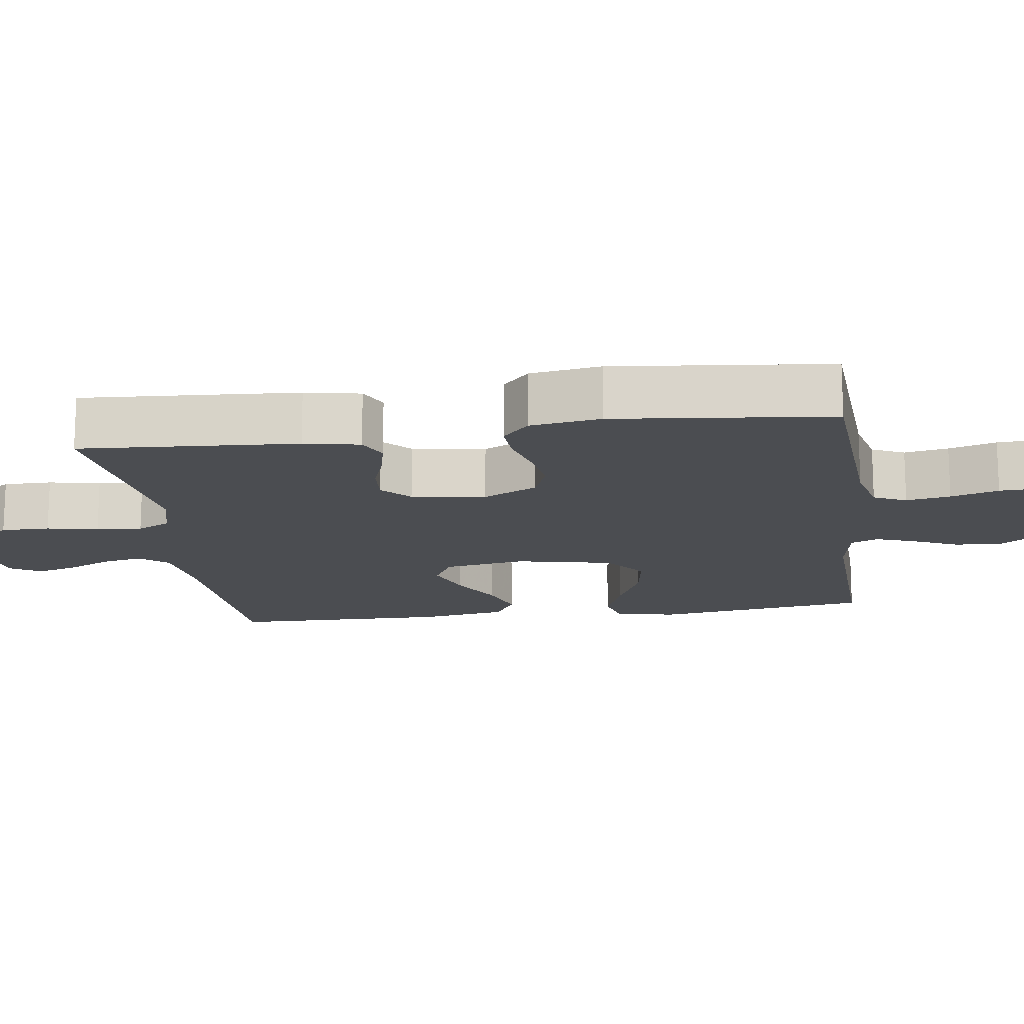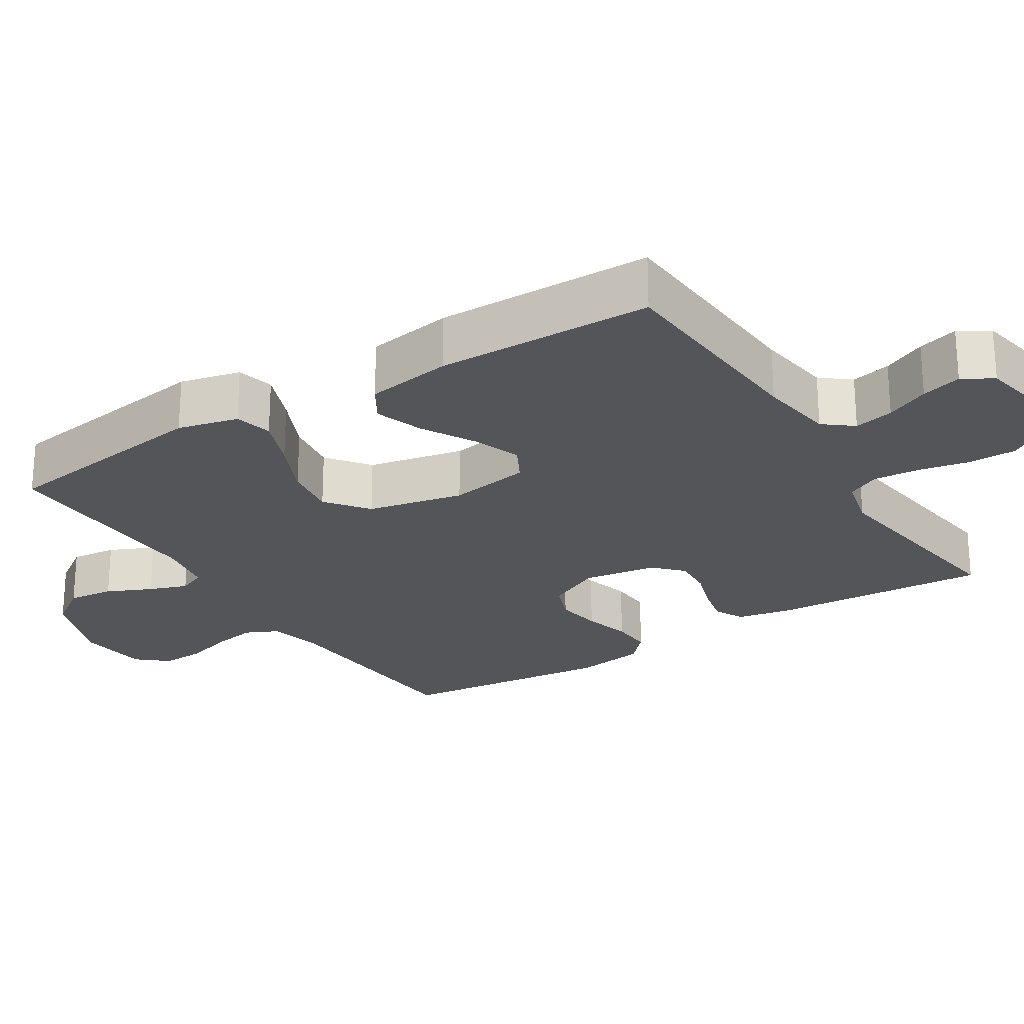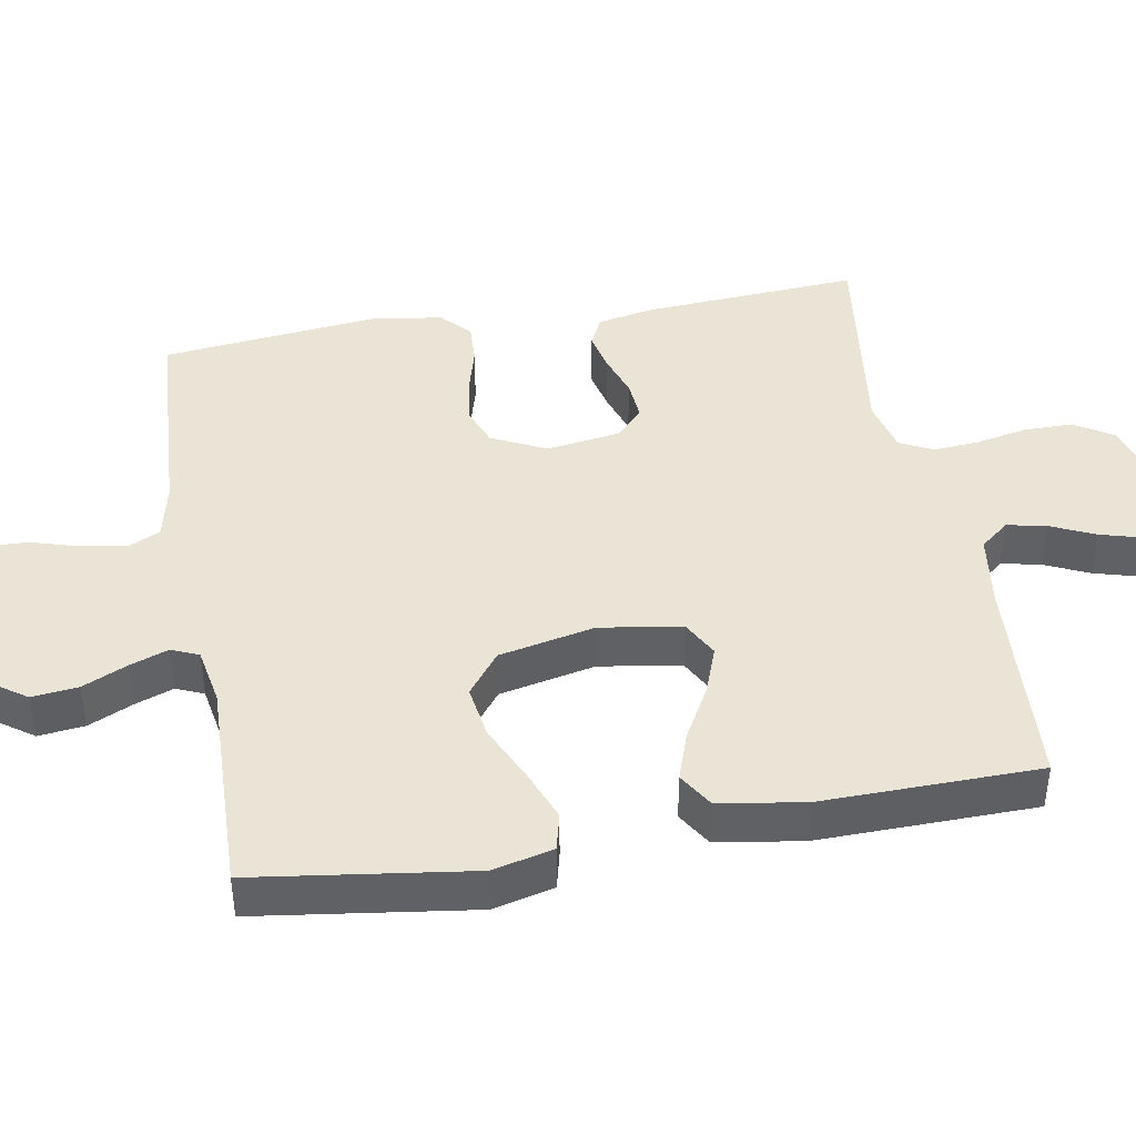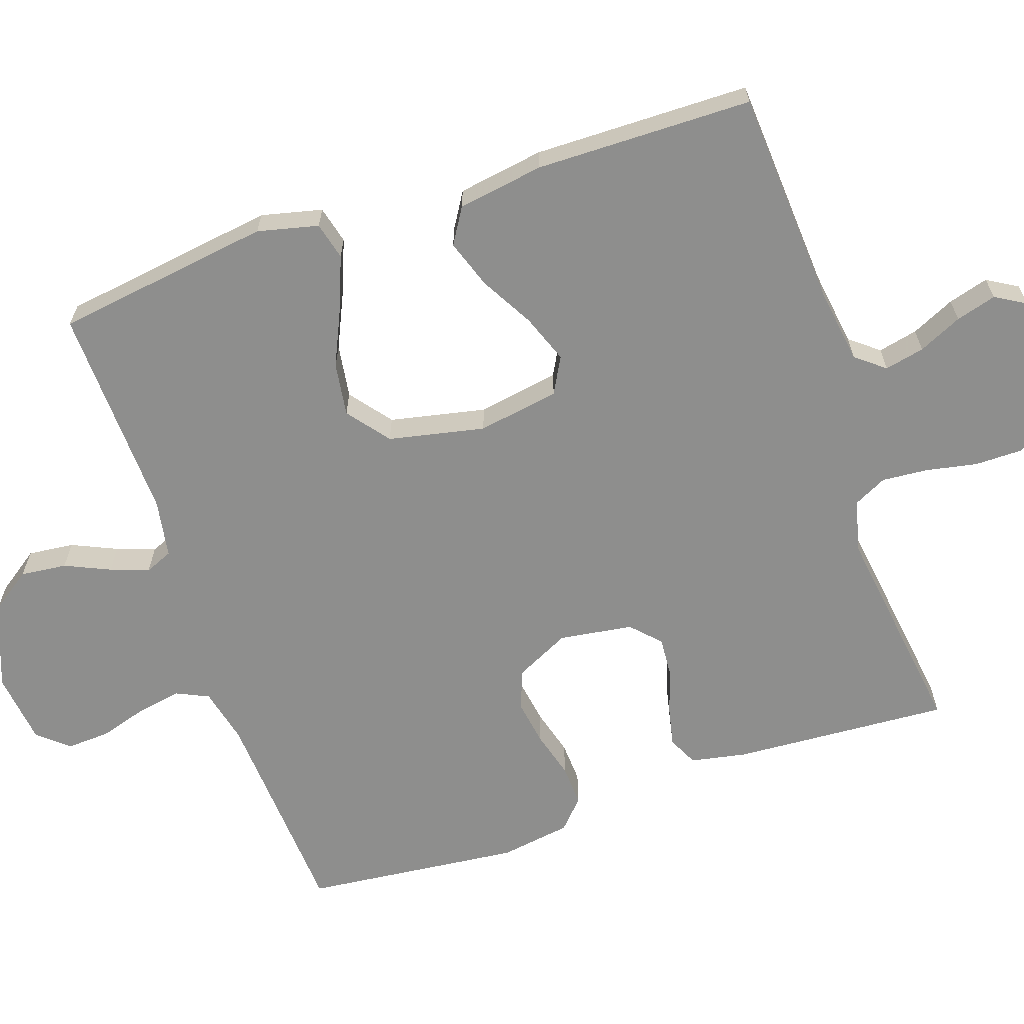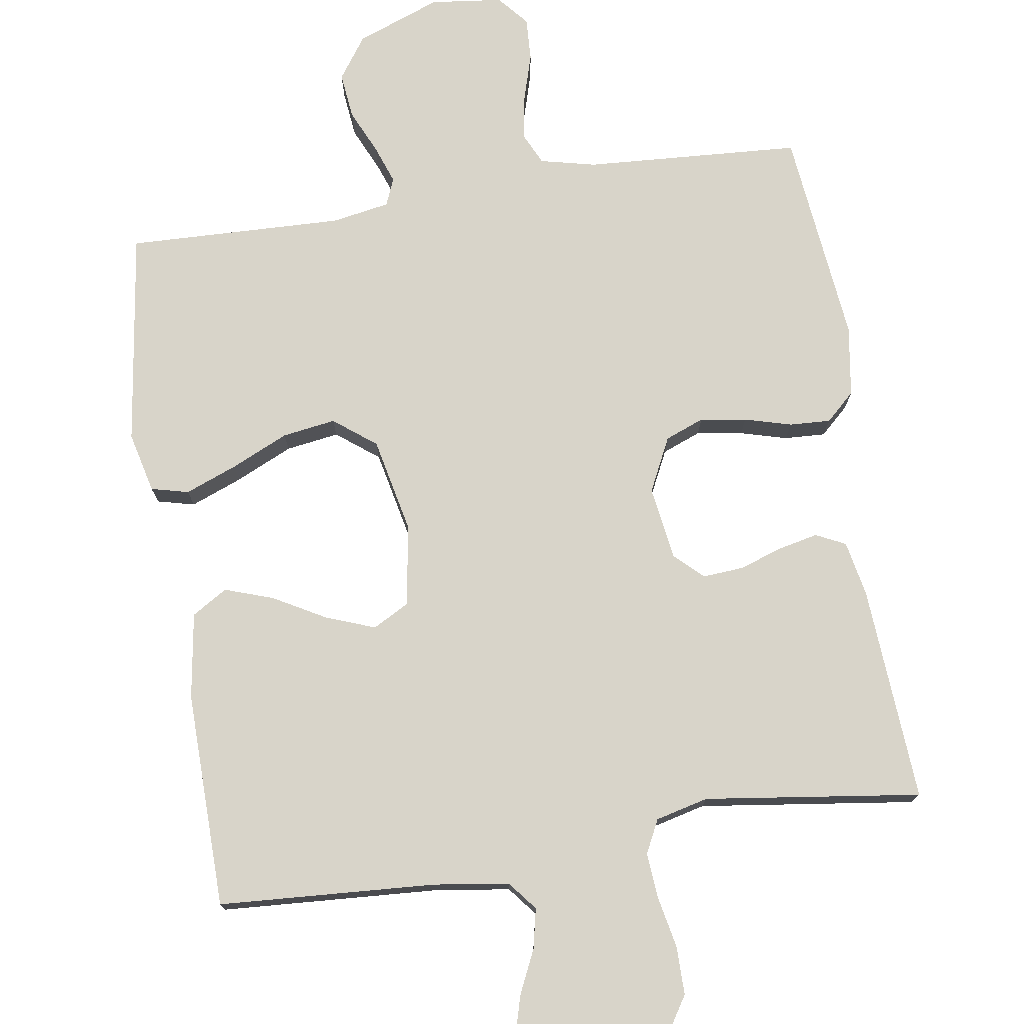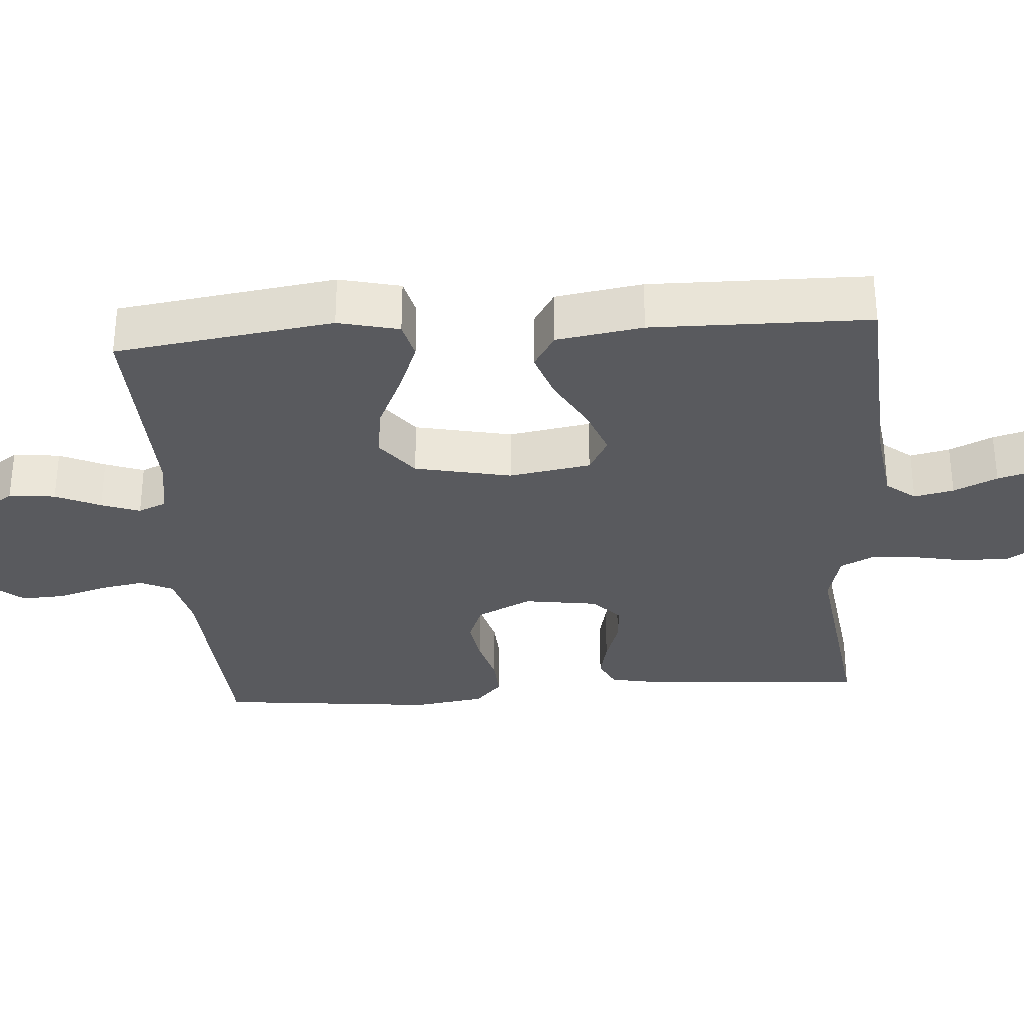
<metadata>
{"format":"obj","ext":"obj","renderer":"f3d","projection":"perspective","resolution":1024,"background":"white","views":[{"elev":-15.7,"azim":-82.1,"up":"+Y"},{"elev":-24.2,"azim":122.2,"up":"+Y"},{"elev":42.7,"azim":79.8,"up":"+Y"},{"elev":-64.8,"azim":108.8,"up":"+Y"},{"elev":75.1,"azim":171.1,"up":"+Y"},{"elev":-31.7,"azim":94.1,"up":"+Y"}]}
</metadata>
<code>
v 0.5 0.07 -0.5
v 0.2 0.07 -0.519
v 0.095 0.07 -0.534
v 0.063 0.07 -0.574
v 0.075 0.07 -0.629
v 0.103 0.07 -0.689
v 0.119 0.07 -0.745
v 0.094 0.07 -0.787
v 0 0.07 -0.805
v -0.089 0.07 -0.777
v -0.123 0.07 -0.724
v -0.123 0.07 -0.657
v -0.109 0.07 -0.586
v -0.104 0.07 -0.523
v -0.127 0.07 -0.477
v -0.2 0.07 -0.459
v -0.5 0.07 -0.5
v -0.481 0.07 -0.2
v -0.466 0.07 -0.123
v -0.425 0.07 -0.103
v -0.37 0.07 -0.115
v -0.31 0.07 -0.135
v -0.254 0.07 -0.139
v -0.215 0.07 -0.102
v -0.2 0.07 0
v -0.237 0.07 0.075
v -0.291 0.07 0.096
v -0.355 0.07 0.086
v -0.42 0.07 0.068
v -0.477 0.07 0.065
v -0.517 0.07 0.102
v -0.532 0.07 0.2
v -0.5 0.07 0.5
v -0.2 0.07 0.519
v -0.123 0.07 0.537
v -0.102 0.07 0.582
v -0.113 0.07 0.643
v -0.133 0.07 0.709
v -0.136 0.07 0.769
v -0.1 0.07 0.811
v 0 0.07 0.823
v 0.117 0.07 0.779
v 0.158 0.07 0.721
v 0.151 0.07 0.657
v 0.123 0.07 0.595
v 0.104 0.07 0.542
v 0.12 0.07 0.504
v 0.2 0.07 0.49
v 0.5 0.07 0.5
v 0.543 0.07 0.2
v 0.523 0.07 0.116
v 0.471 0.07 0.103
v 0.399 0.07 0.131
v 0.32 0.07 0.167
v 0.246 0.07 0.178
v 0.188 0.07 0.133
v 0.16 0.07 0
v 0.179 0.07 -0.113
v 0.229 0.07 -0.14
v 0.296 0.07 -0.115
v 0.369 0.07 -0.074
v 0.436 0.07 -0.051
v 0.485 0.07 -0.081
v 0.504 0.07 -0.2
v 0.5 0 -0.5
v 0.2 0 -0.519
v 0.095 0 -0.534
v 0.063 0 -0.574
v 0.075 0 -0.629
v 0.103 0 -0.689
v 0.119 0 -0.745
v 0.094 0 -0.787
v 0 0 -0.805
v -0.089 0 -0.777
v -0.123 0 -0.724
v -0.123 0 -0.657
v -0.109 0 -0.586
v -0.104 0 -0.523
v -0.127 0 -0.477
v -0.2 0 -0.459
v -0.5 0 -0.5
v -0.481 0 -0.2
v -0.466 0 -0.123
v -0.425 0 -0.103
v -0.37 0 -0.115
v -0.31 0 -0.135
v -0.254 0 -0.139
v -0.215 0 -0.102
v -0.2 0 0
v -0.237 0 0.075
v -0.291 0 0.096
v -0.355 0 0.086
v -0.42 0 0.068
v -0.477 0 0.065
v -0.517 0 0.102
v -0.532 0 0.2
v -0.5 0 0.5
v -0.2 0 0.519
v -0.123 0 0.537
v -0.102 0 0.582
v -0.113 0 0.643
v -0.133 0 0.709
v -0.136 0 0.769
v -0.1 0 0.811
v 0 0 0.823
v 0.117 0 0.779
v 0.158 0 0.721
v 0.151 0 0.657
v 0.123 0 0.595
v 0.104 0 0.542
v 0.12 0 0.504
v 0.2 0 0.49
v 0.5 0 0.5
v 0.543 0 0.2
v 0.523 0 0.116
v 0.471 0 0.103
v 0.399 0 0.131
v 0.32 0 0.167
v 0.246 0 0.178
v 0.188 0 0.133
v 0.16 0 0
v 0.179 0 -0.113
v 0.229 0 -0.14
v 0.296 0 -0.115
v 0.369 0 -0.074
v 0.436 0 -0.051
v 0.485 0 -0.081
v 0.504 0 -0.2
f 64 1 2
f 63 64 2
f 62 63 2
f 61 62 2
f 60 61 2
f 59 60 2 3
f 58 59 3 4
f 57 58 4
f 52 53 54
f 51 52 54
f 50 51 54
f 49 50 54
f 48 49 54
f 47 48 54 55
f 46 47 55 56
f 43 44 45
f 42 43 45
f 41 42 45
f 40 41 45
f 39 40 45
f 38 39 45
f 37 38 45
f 36 37 45 46
f 46 56 57
f 36 46 57
f 35 36 57
f 32 33 34
f 31 32 34
f 30 31 34
f 29 30 34
f 28 29 34
f 27 28 34 35
f 20 21 22
f 19 20 22
f 18 19 22
f 17 18 22
f 16 17 22
f 15 16 22 23
f 14 15 23 24
f 11 12 13
f 10 11 13
f 9 10 13
f 8 9 13
f 7 8 13
f 6 7 13
f 5 6 13
f 4 5 13 14
f 14 24 25
f 4 14 25
f 57 4 25
f 26 27 35 57
f 25 26 57
f 66 65 128
f 66 128 127
f 66 127 126
f 66 126 125
f 66 125 124
f 67 66 124 123
f 68 67 123 122
f 68 122 121
f 118 117 116
f 118 116 115
f 118 115 114
f 118 114 113
f 118 113 112
f 119 118 112 111
f 120 119 111 110
f 109 108 107
f 109 107 106
f 109 106 105
f 109 105 104
f 109 104 103
f 109 103 102
f 109 102 101
f 110 109 101 100
f 121 120 110
f 121 110 100
f 121 100 99
f 98 97 96
f 98 96 95
f 98 95 94
f 98 94 93
f 98 93 92
f 99 98 92 91
f 86 85 84
f 86 84 83
f 86 83 82
f 86 82 81
f 86 81 80
f 87 86 80 79
f 88 87 79 78
f 77 76 75
f 77 75 74
f 77 74 73
f 77 73 72
f 77 72 71
f 77 71 70
f 77 70 69
f 78 77 69 68
f 89 88 78
f 89 78 68
f 89 68 121
f 121 99 91 90
f 121 90 89
f 1 65 66 2
f 2 66 67 3
f 3 67 68 4
f 4 68 69 5
f 5 69 70 6
f 6 70 71 7
f 7 71 72 8
f 8 72 73 9
f 9 73 74 10
f 10 74 75 11
f 11 75 76 12
f 12 76 77 13
f 13 77 78 14
f 14 78 79 15
f 15 79 80 16
f 16 80 81 17
f 17 81 82 18
f 18 82 83 19
f 19 83 84 20
f 20 84 85 21
f 21 85 86 22
f 22 86 87 23
f 23 87 88 24
f 24 88 89 25
f 25 89 90 26
f 26 90 91 27
f 27 91 92 28
f 28 92 93 29
f 29 93 94 30
f 30 94 95 31
f 31 95 96 32
f 32 96 97 33
f 33 97 98 34
f 34 98 99 35
f 35 99 100 36
f 36 100 101 37
f 37 101 102 38
f 38 102 103 39
f 39 103 104 40
f 40 104 105 41
f 41 105 106 42
f 42 106 107 43
f 43 107 108 44
f 44 108 109 45
f 45 109 110 46
f 46 110 111 47
f 47 111 112 48
f 48 112 113 49
f 49 113 114 50
f 50 114 115 51
f 51 115 116 52
f 52 116 117 53
f 53 117 118 54
f 54 118 119 55
f 55 119 120 56
f 56 120 121 57
f 57 121 122 58
f 58 122 123 59
f 59 123 124 60
f 60 124 125 61
f 61 125 126 62
f 62 126 127 63
f 63 127 128 64
f 64 128 65 1

</code>
